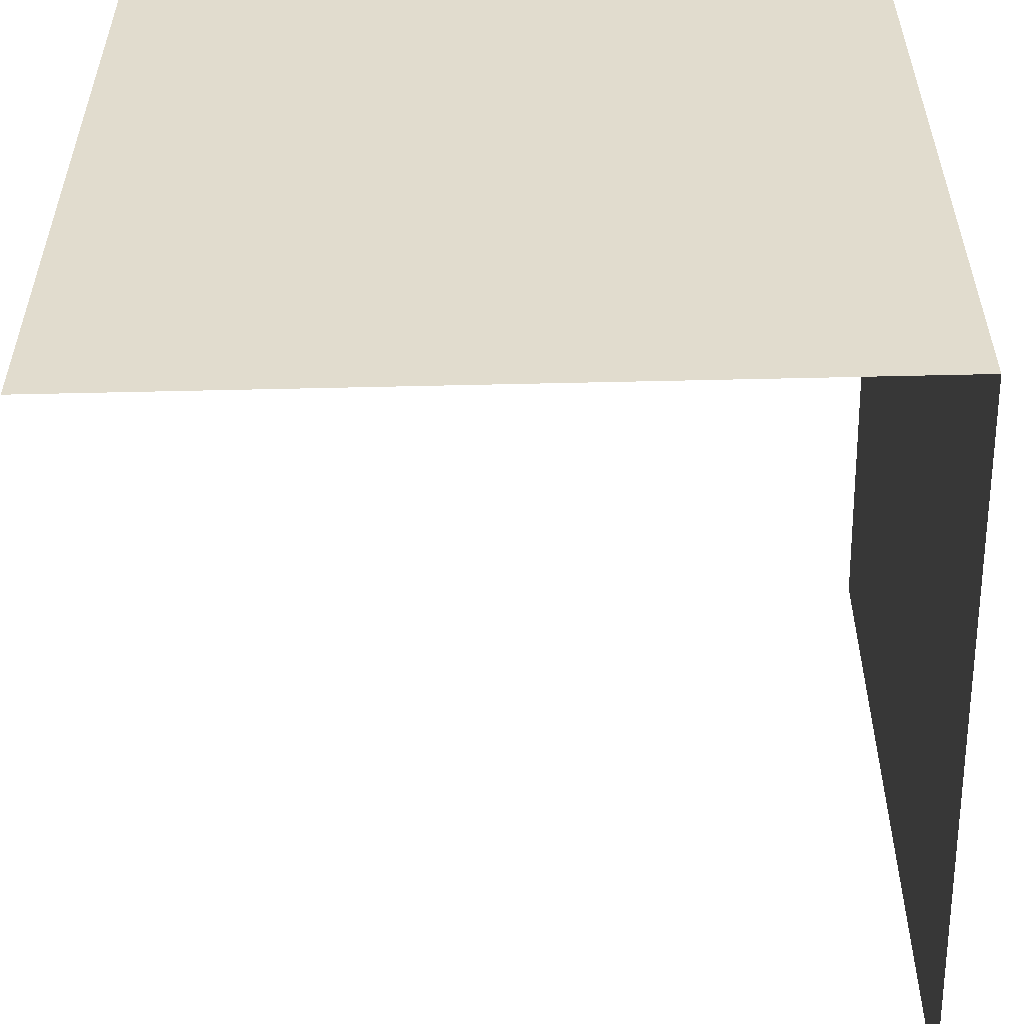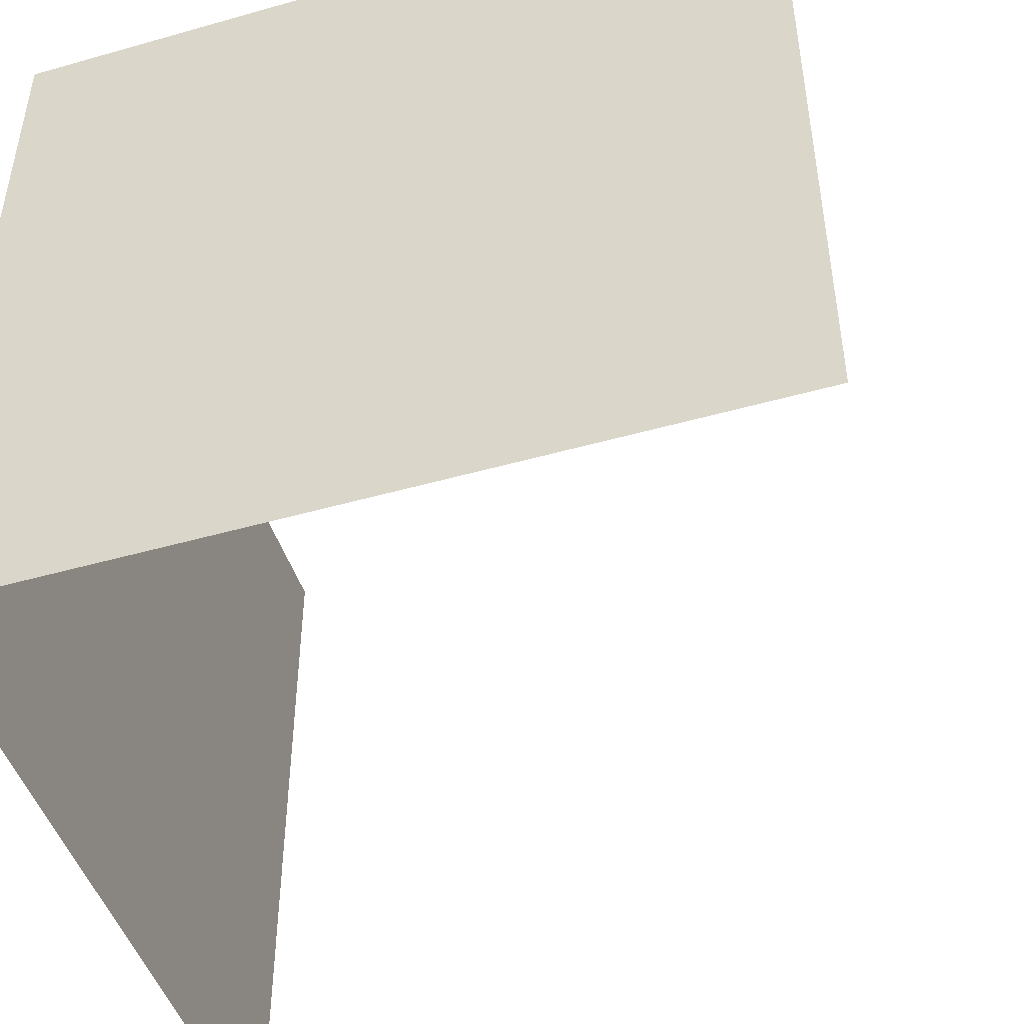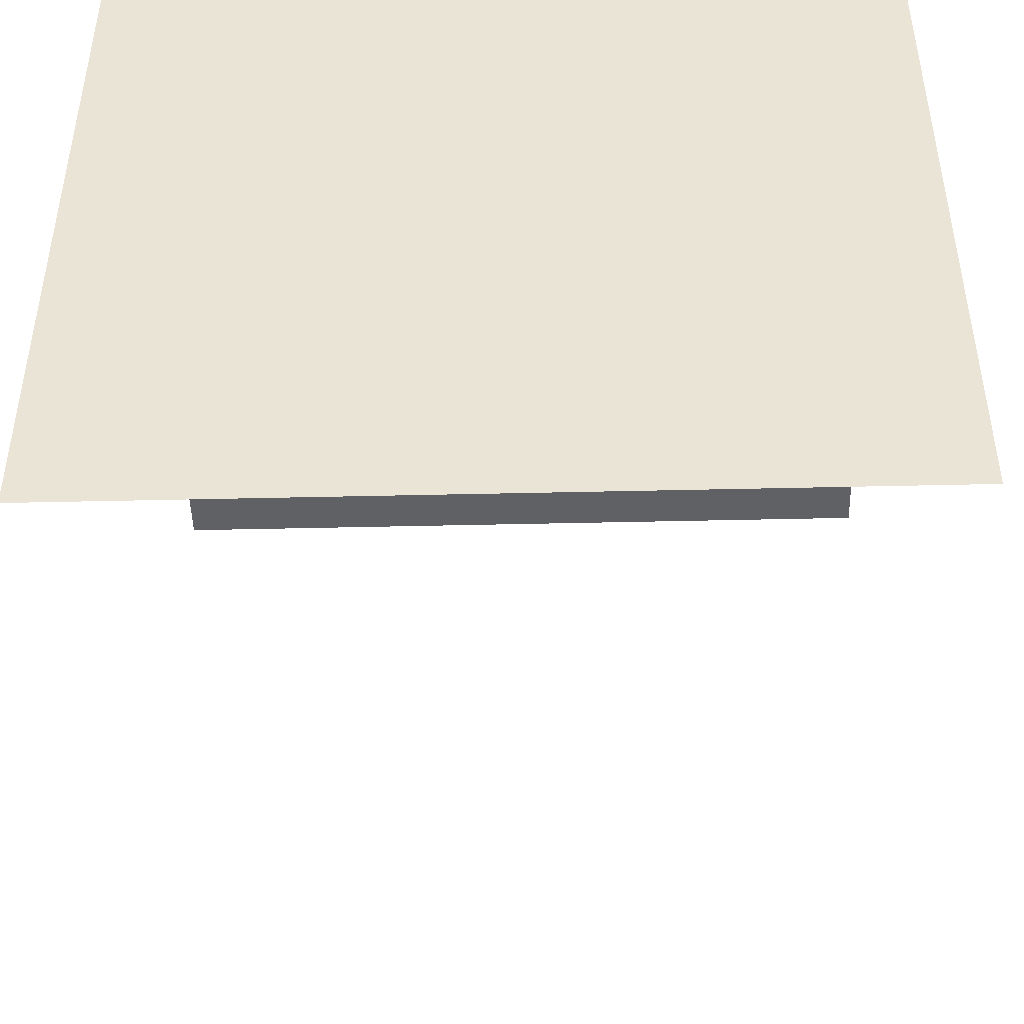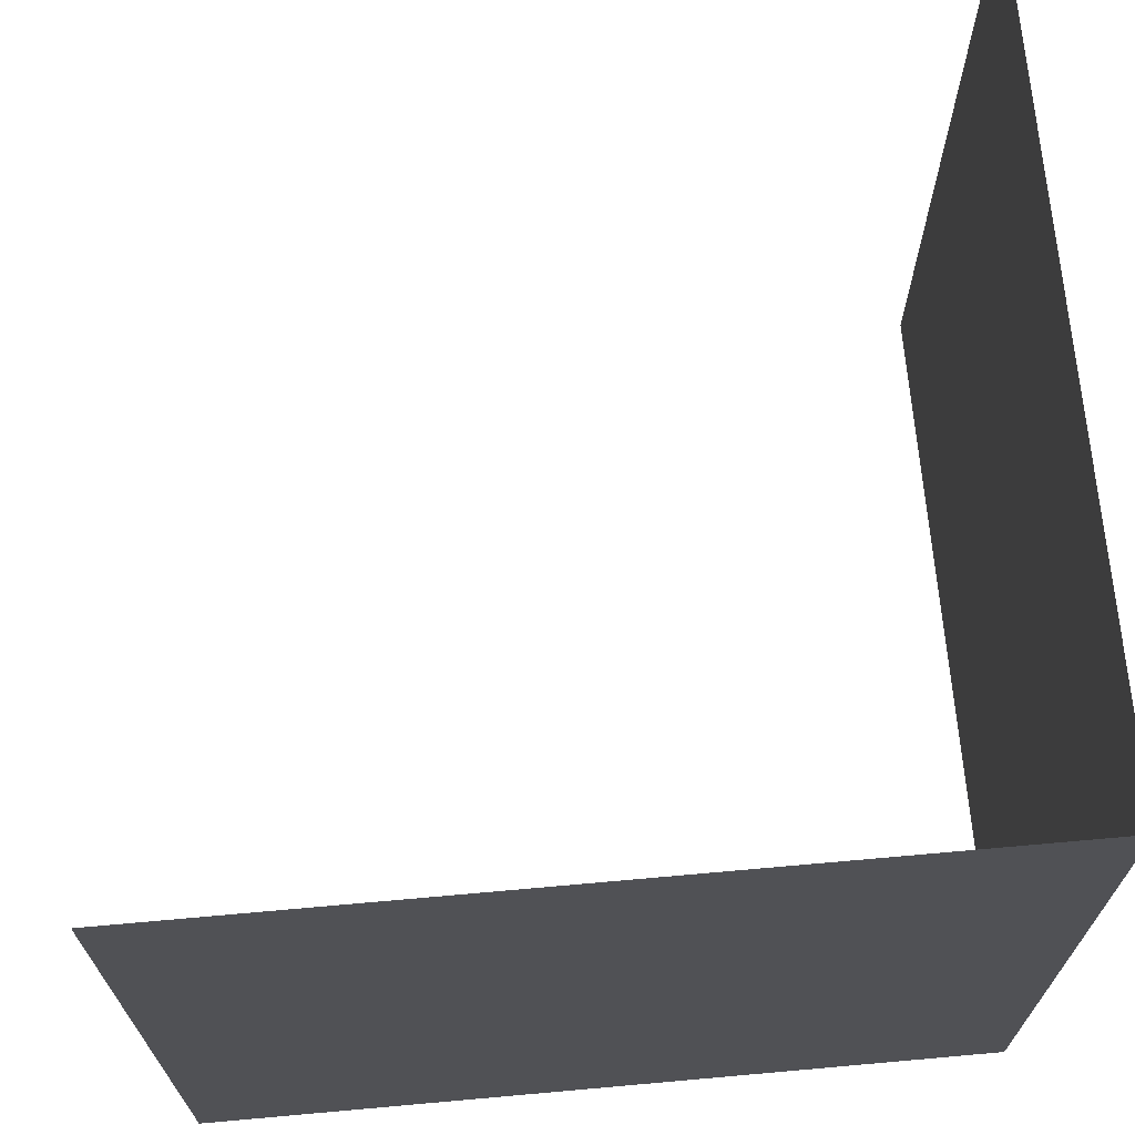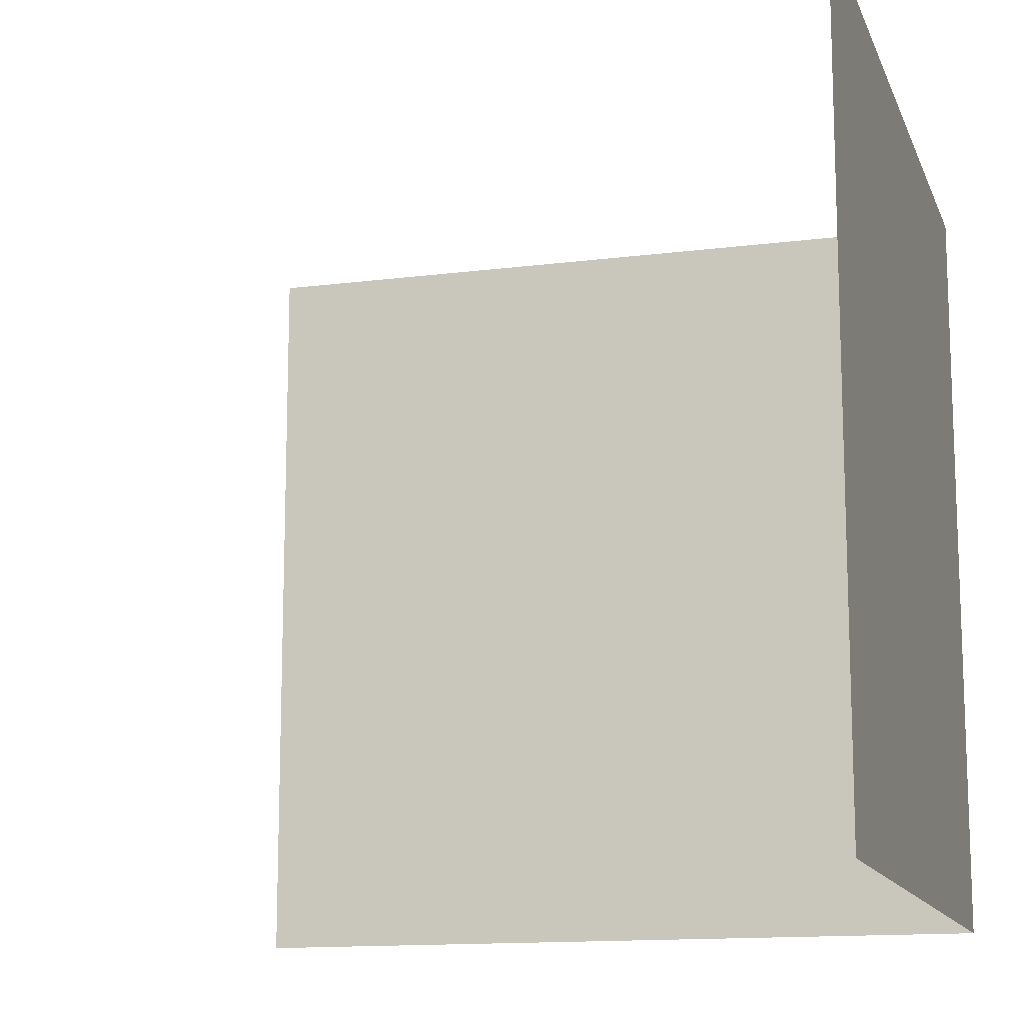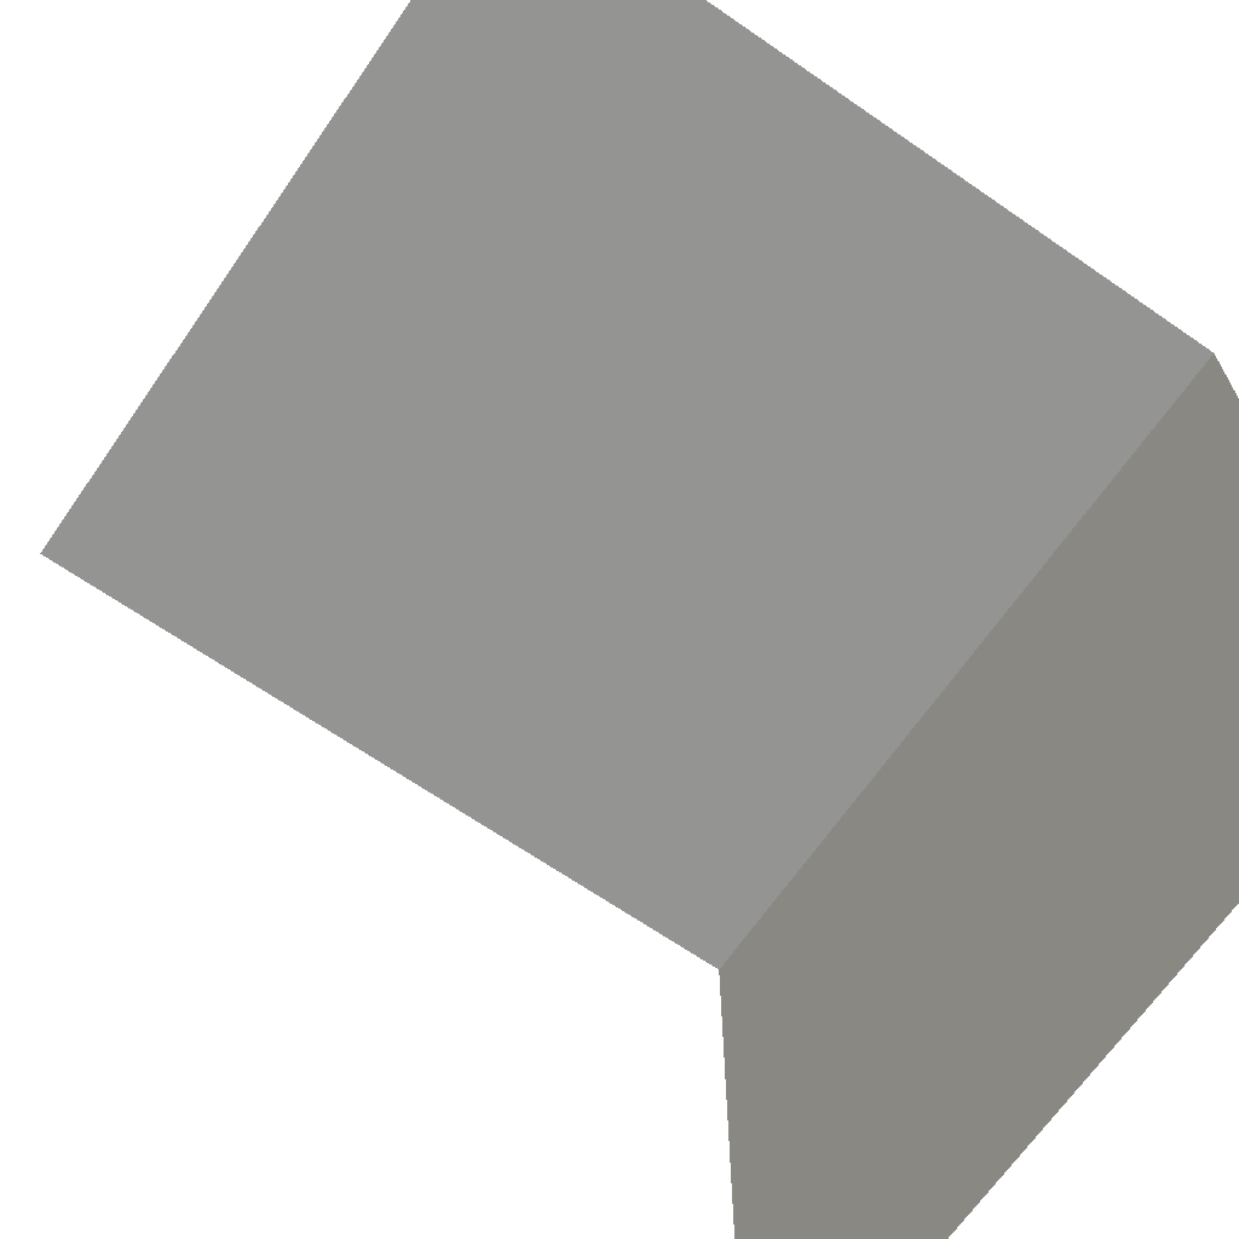
<metadata>
{"format":"obj","ext":"obj","renderer":"f3d","projection":"perspective","resolution":1024,"background":"white","views":[{"elev":-55.4,"azim":-88.6,"up":"+Y"},{"elev":-47.4,"azim":17.8,"up":"+Y"},{"elev":-46.5,"azim":-88.5,"up":"+Z"},{"elev":69.2,"azim":-95.1,"up":"+Y"},{"elev":-13.4,"azim":-163.8,"up":"+Y"},{"elev":-67.0,"azim":145.3,"up":"+Z"}]}
</metadata>
<code>
o corner_outer_4x4_SE_Cube.022
v 0 0 -2e-06
v -4 4 -3e-06
v 1e-06 4 -2e-06
v -4 0 -2e-06
v -4 0 -4
v -4 4 -4
f 4 1 3 2
f 4 2 6 5

</code>
